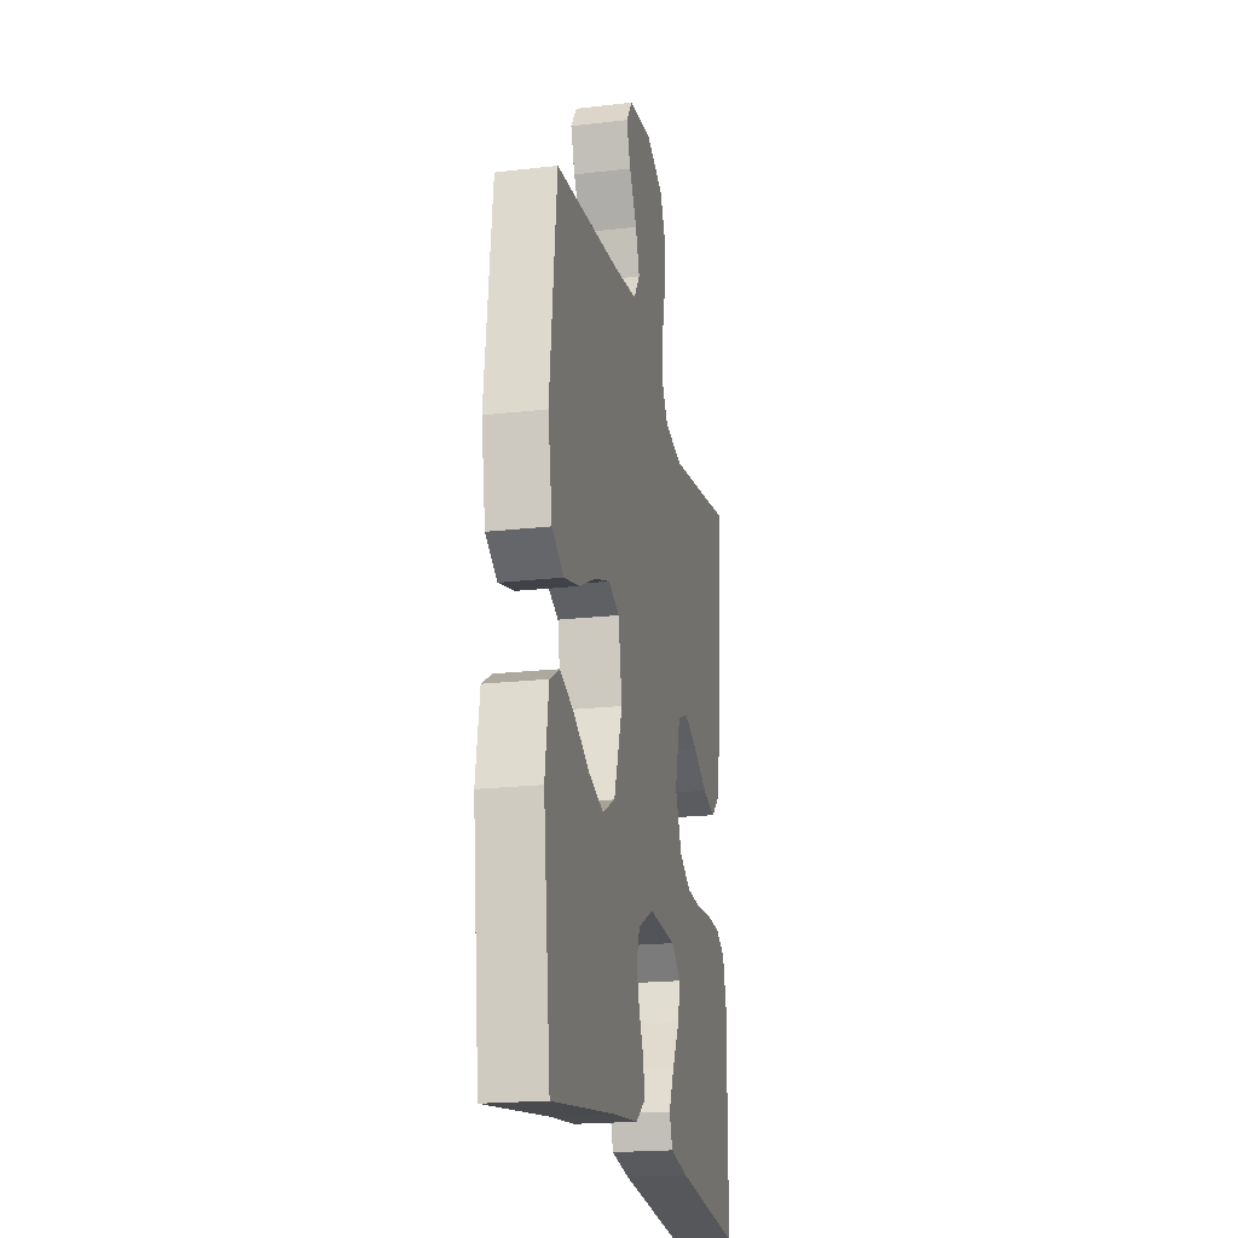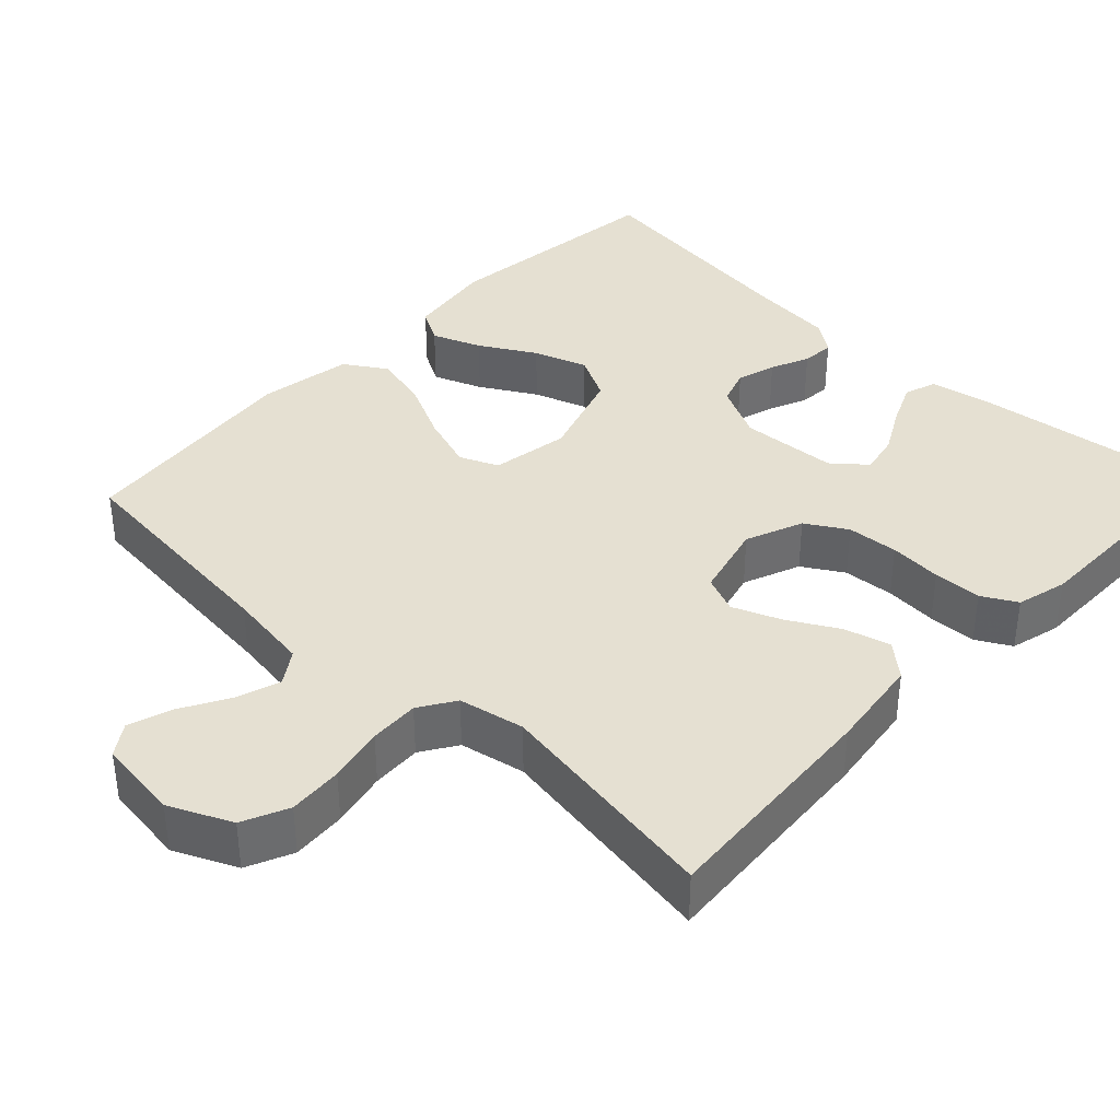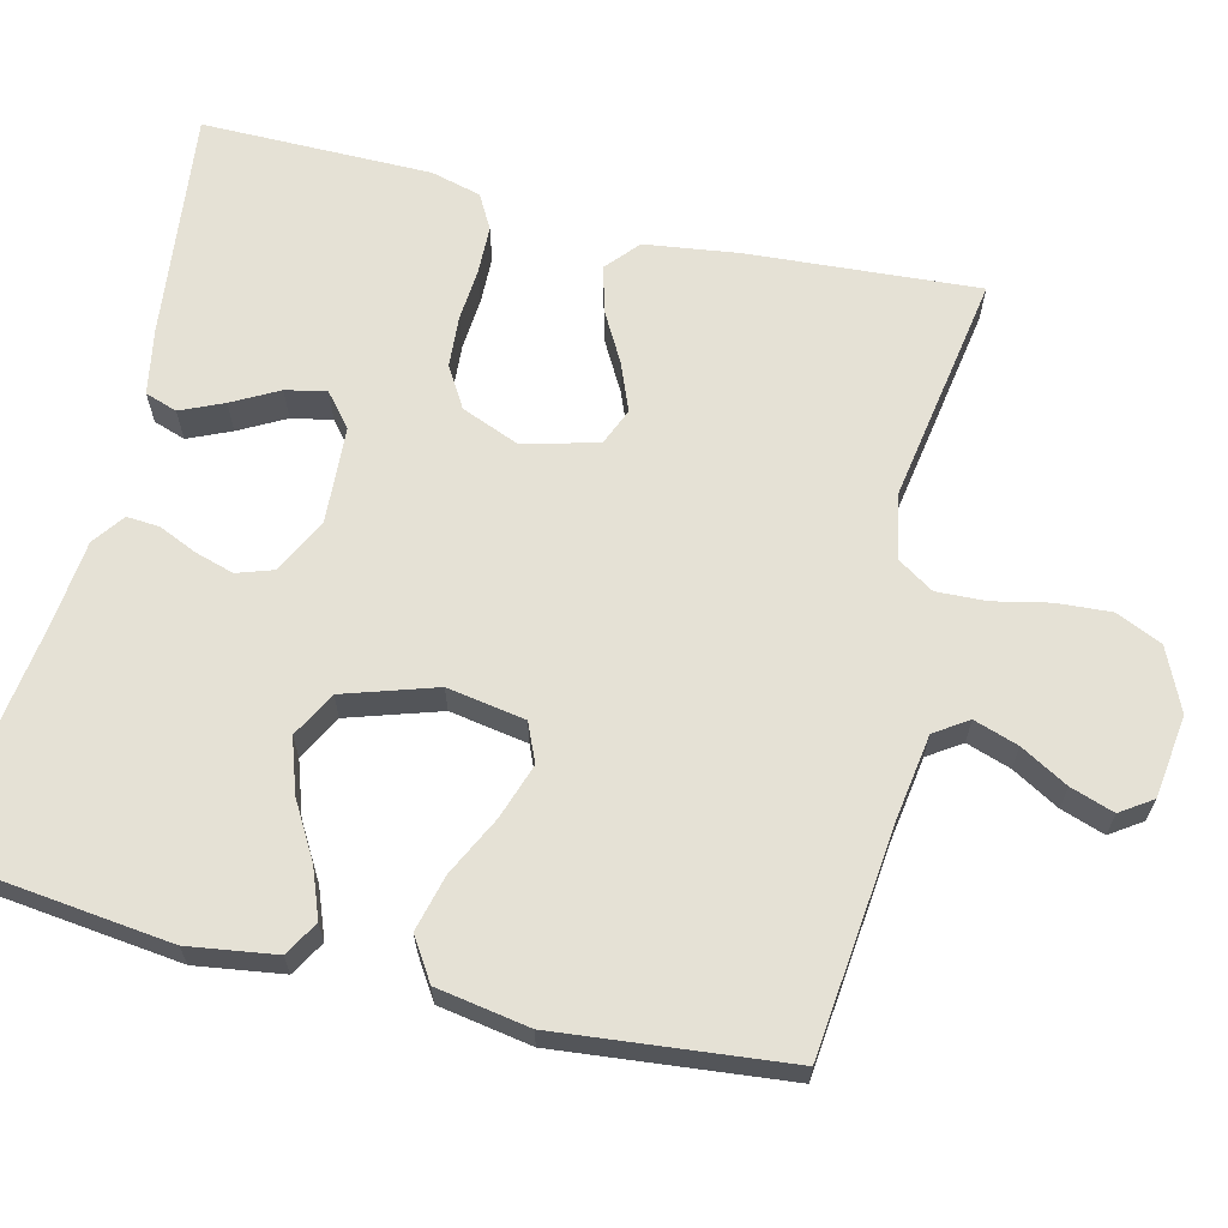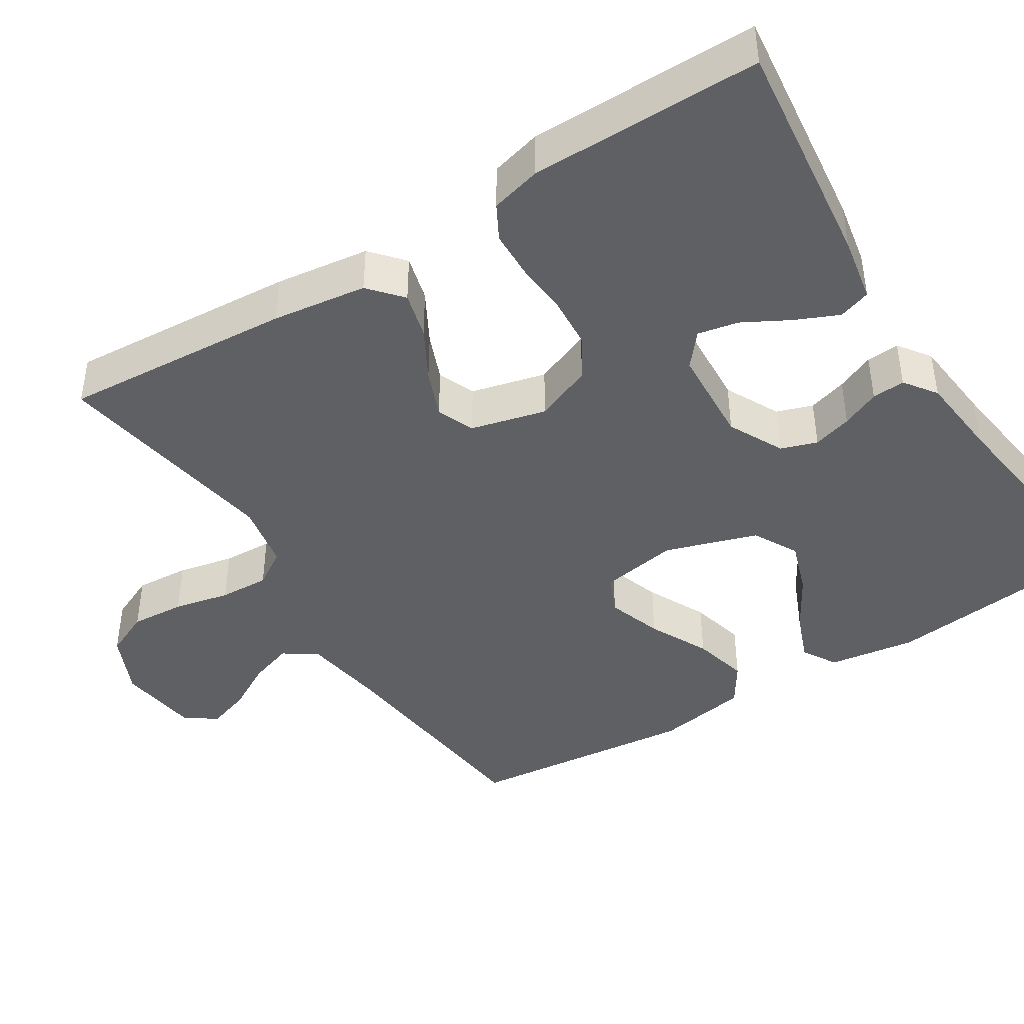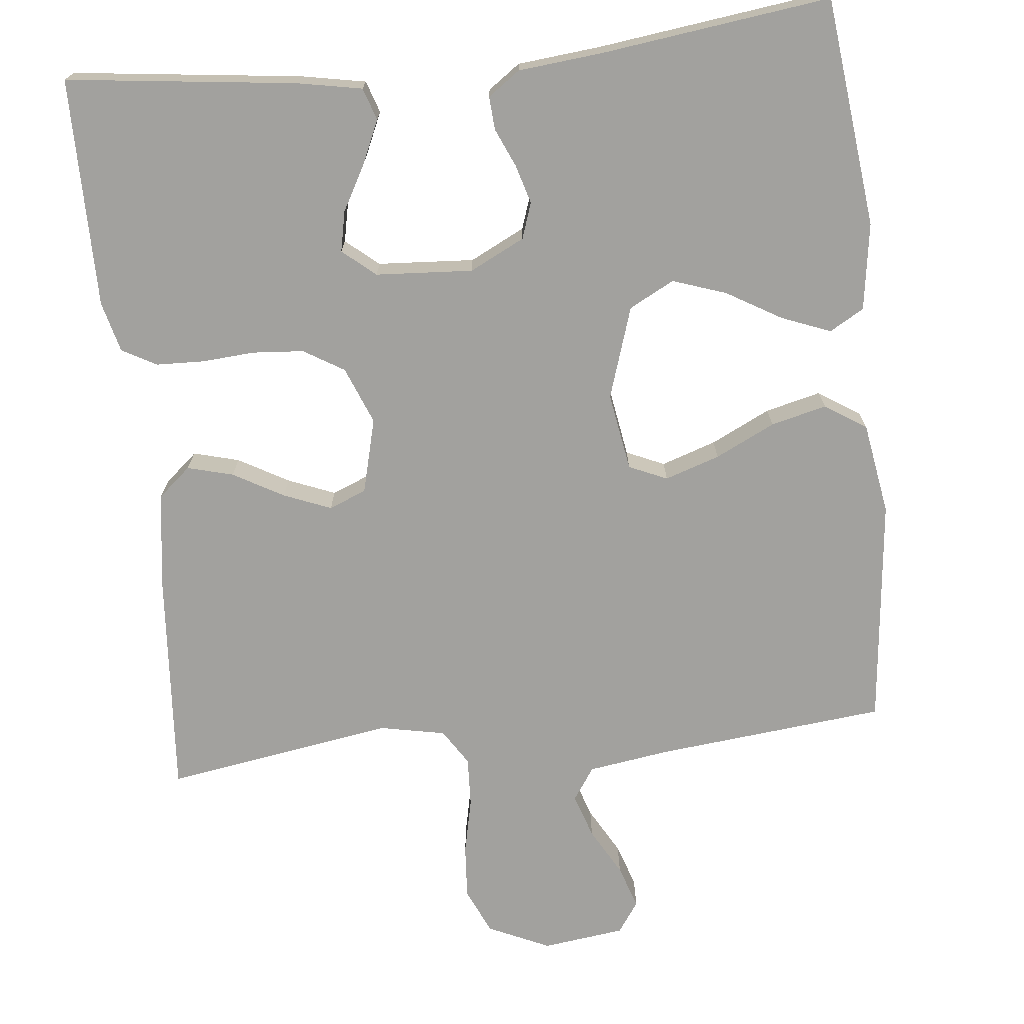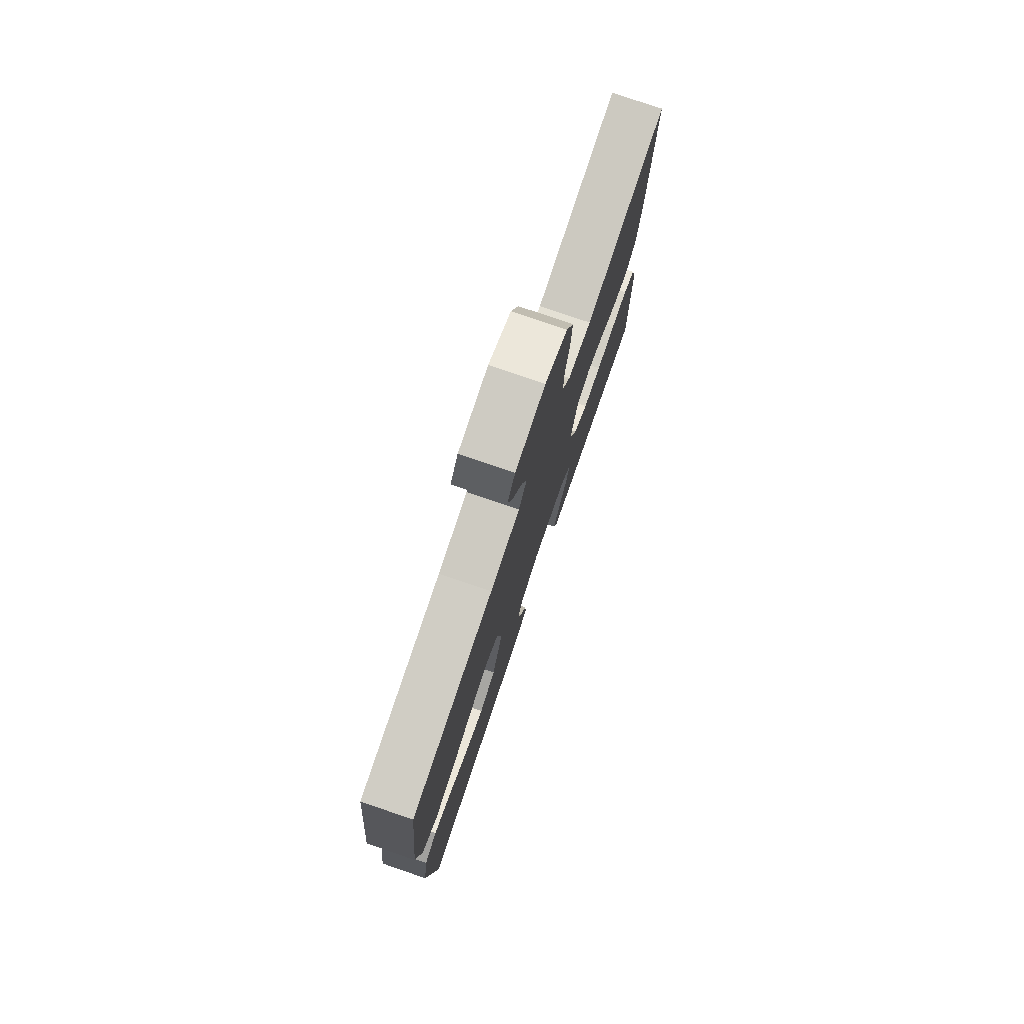
<metadata>
{"format":"obj","ext":"obj","renderer":"f3d","projection":"perspective","resolution":1024,"background":"white","views":[{"elev":-20.3,"azim":-78.1,"up":"+Z"},{"elev":37.8,"azim":43.5,"up":"+Y"},{"elev":65.1,"azim":-76.1,"up":"+Y"},{"elev":-42.8,"azim":122.4,"up":"+Y"},{"elev":-72.1,"azim":-174.0,"up":"+Y"},{"elev":77.5,"azim":-71.1,"up":"+Z"}]}
</metadata>
<code>
v 0.5 0.07 0.5
v 0.478 0.07 0.2
v 0.461 0.07 0.077
v 0.418 0.07 0.04
v 0.358 0.07 0.056
v 0.292 0.07 0.093
v 0.23 0.07 0.118
v 0.181 0.07 0.098
v 0.156 0.07 0
v 0.186 0.07 -0.075
v 0.239 0.07 -0.107
v 0.306 0.07 -0.112
v 0.375 0.07 -0.107
v 0.438 0.07 -0.109
v 0.483 0.07 -0.134
v 0.5 0.07 -0.2
v 0.5 0.07 -0.5
v 0.2 0.07 -0.464
v 0.115 0.07 -0.448
v 0.101 0.07 -0.406
v 0.126 0.07 -0.35
v 0.159 0.07 -0.29
v 0.17 0.07 -0.237
v 0.127 0.07 -0.201
v 0 0.07 -0.193
v -0.072 0.07 -0.229
v -0.088 0.07 -0.276
v -0.073 0.07 -0.327
v -0.051 0.07 -0.377
v -0.048 0.07 -0.42
v -0.09 0.07 -0.45
v -0.2 0.07 -0.461
v -0.5 0.07 -0.5
v -0.534 0.07 -0.2
v -0.517 0.07 -0.086
v -0.472 0.07 -0.06
v -0.408 0.07 -0.085
v -0.336 0.07 -0.127
v -0.266 0.07 -0.151
v -0.207 0.07 -0.12
v -0.168 0.07 0
v -0.185 0.07 0.102
v -0.235 0.07 0.124
v -0.307 0.07 0.1
v -0.385 0.07 0.062
v -0.458 0.07 0.044
v -0.512 0.07 0.079
v -0.532 0.07 0.2
v -0.5 0.07 0.5
v -0.2 0.07 0.531
v -0.092 0.07 0.547
v -0.063 0.07 0.59
v -0.082 0.07 0.648
v -0.117 0.07 0.71
v -0.136 0.07 0.767
v -0.108 0.07 0.808
v 0 0.07 0.822
v 0.081 0.07 0.785
v 0.108 0.07 0.725
v 0.103 0.07 0.654
v 0.087 0.07 0.581
v 0.084 0.07 0.516
v 0.114 0.07 0.469
v 0.2 0.07 0.452
v 0.5 0 0.5
v 0.478 0 0.2
v 0.461 0 0.077
v 0.418 0 0.04
v 0.358 0 0.056
v 0.292 0 0.093
v 0.23 0 0.118
v 0.181 0 0.098
v 0.156 0 0
v 0.186 0 -0.075
v 0.239 0 -0.107
v 0.306 0 -0.112
v 0.375 0 -0.107
v 0.438 0 -0.109
v 0.483 0 -0.134
v 0.5 0 -0.2
v 0.5 0 -0.5
v 0.2 0 -0.464
v 0.115 0 -0.448
v 0.101 0 -0.406
v 0.126 0 -0.35
v 0.159 0 -0.29
v 0.17 0 -0.237
v 0.127 0 -0.201
v 0 0 -0.193
v -0.072 0 -0.229
v -0.088 0 -0.276
v -0.073 0 -0.327
v -0.051 0 -0.377
v -0.048 0 -0.42
v -0.09 0 -0.45
v -0.2 0 -0.461
v -0.5 0 -0.5
v -0.534 0 -0.2
v -0.517 0 -0.086
v -0.472 0 -0.06
v -0.408 0 -0.085
v -0.336 0 -0.127
v -0.266 0 -0.151
v -0.207 0 -0.12
v -0.168 0 0
v -0.185 0 0.102
v -0.235 0 0.124
v -0.307 0 0.1
v -0.385 0 0.062
v -0.458 0 0.044
v -0.512 0 0.079
v -0.532 0 0.2
v -0.5 0 0.5
v -0.2 0 0.531
v -0.092 0 0.547
v -0.063 0 0.59
v -0.082 0 0.648
v -0.117 0 0.71
v -0.136 0 0.767
v -0.108 0 0.808
v 0 0 0.822
v 0.081 0 0.785
v 0.108 0 0.725
v 0.103 0 0.654
v 0.087 0 0.581
v 0.084 0 0.516
v 0.114 0 0.469
v 0.2 0 0.452
f 59 60 61
f 58 59 61
f 57 58 61
f 56 57 61
f 55 56 61
f 54 55 61
f 53 54 61
f 52 53 61 62
f 51 52 62 63
f 48 49 50
f 47 48 50
f 46 47 50
f 45 46 50
f 44 45 50
f 50 51 63
f 44 50 63
f 43 44 63
f 36 37 38
f 35 36 38
f 34 35 38
f 33 34 38
f 32 33 38
f 32 38 39
f 31 32 39
f 30 31 39
f 29 30 39
f 28 29 39
f 27 28 39 40
f 20 21 22
f 19 20 22
f 18 19 22
f 17 18 22
f 16 17 22
f 15 16 22
f 14 15 22
f 13 14 22
f 12 13 22
f 11 12 22 23
f 10 11 23 24
f 4 5 6
f 3 4 6
f 2 3 6
f 1 2 6
f 64 1 6
f 64 6 7
f 64 7 8
f 63 64 8
f 43 63 8
f 42 43 8
f 41 42 8 9
f 26 27 40 41
f 41 9 10
f 26 41 10
f 25 26 10
f 10 24 25
f 125 124 123
f 125 123 122
f 125 122 121
f 125 121 120
f 125 120 119
f 125 119 118
f 125 118 117
f 126 125 117 116
f 127 126 116 115
f 114 113 112
f 114 112 111
f 114 111 110
f 114 110 109
f 114 109 108
f 127 115 114
f 127 114 108
f 127 108 107
f 102 101 100
f 102 100 99
f 102 99 98
f 102 98 97
f 102 97 96
f 103 102 96
f 103 96 95
f 103 95 94
f 103 94 93
f 103 93 92
f 104 103 92 91
f 86 85 84
f 86 84 83
f 86 83 82
f 86 82 81
f 86 81 80
f 86 80 79
f 86 79 78
f 86 78 77
f 86 77 76
f 87 86 76 75
f 88 87 75 74
f 70 69 68
f 70 68 67
f 70 67 66
f 70 66 65
f 70 65 128
f 71 70 128
f 72 71 128
f 72 128 127
f 72 127 107
f 72 107 106
f 73 72 106 105
f 105 104 91 90
f 74 73 105
f 74 105 90
f 74 90 89
f 89 88 74
f 1 65 66 2
f 2 66 67 3
f 3 67 68 4
f 4 68 69 5
f 5 69 70 6
f 6 70 71 7
f 7 71 72 8
f 8 72 73 9
f 9 73 74 10
f 10 74 75 11
f 11 75 76 12
f 12 76 77 13
f 13 77 78 14
f 14 78 79 15
f 15 79 80 16
f 16 80 81 17
f 17 81 82 18
f 18 82 83 19
f 19 83 84 20
f 20 84 85 21
f 21 85 86 22
f 22 86 87 23
f 23 87 88 24
f 24 88 89 25
f 25 89 90 26
f 26 90 91 27
f 27 91 92 28
f 28 92 93 29
f 29 93 94 30
f 30 94 95 31
f 31 95 96 32
f 32 96 97 33
f 33 97 98 34
f 34 98 99 35
f 35 99 100 36
f 36 100 101 37
f 37 101 102 38
f 38 102 103 39
f 39 103 104 40
f 40 104 105 41
f 41 105 106 42
f 42 106 107 43
f 43 107 108 44
f 44 108 109 45
f 45 109 110 46
f 46 110 111 47
f 47 111 112 48
f 48 112 113 49
f 49 113 114 50
f 50 114 115 51
f 51 115 116 52
f 52 116 117 53
f 53 117 118 54
f 54 118 119 55
f 55 119 120 56
f 56 120 121 57
f 57 121 122 58
f 58 122 123 59
f 59 123 124 60
f 60 124 125 61
f 61 125 126 62
f 62 126 127 63
f 63 127 128 64
f 64 128 65 1

</code>
